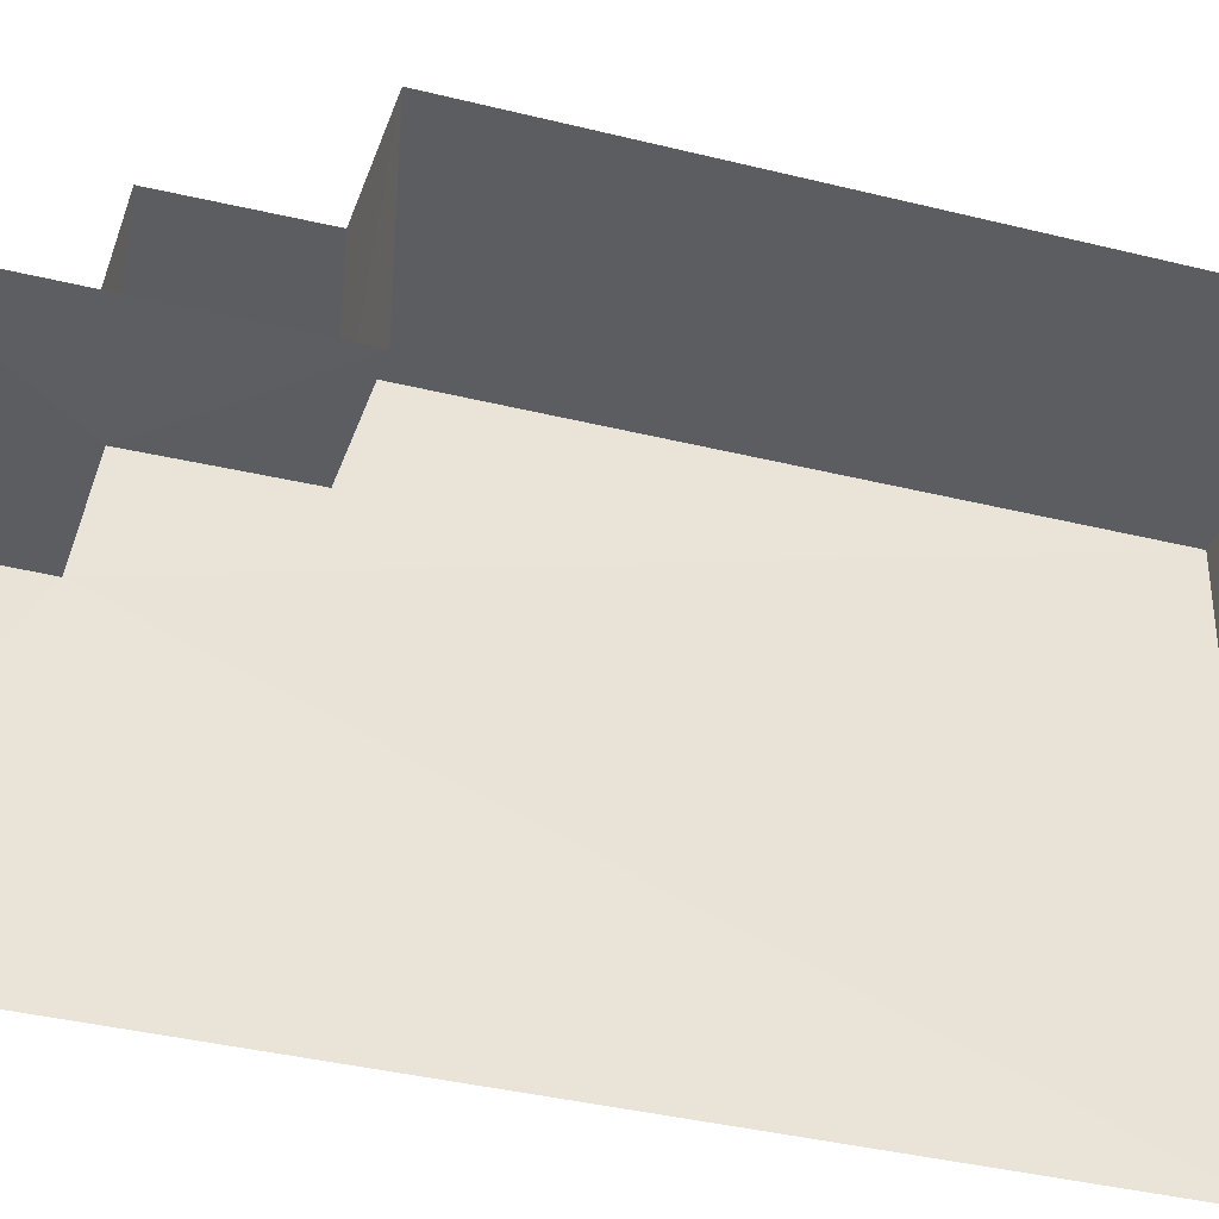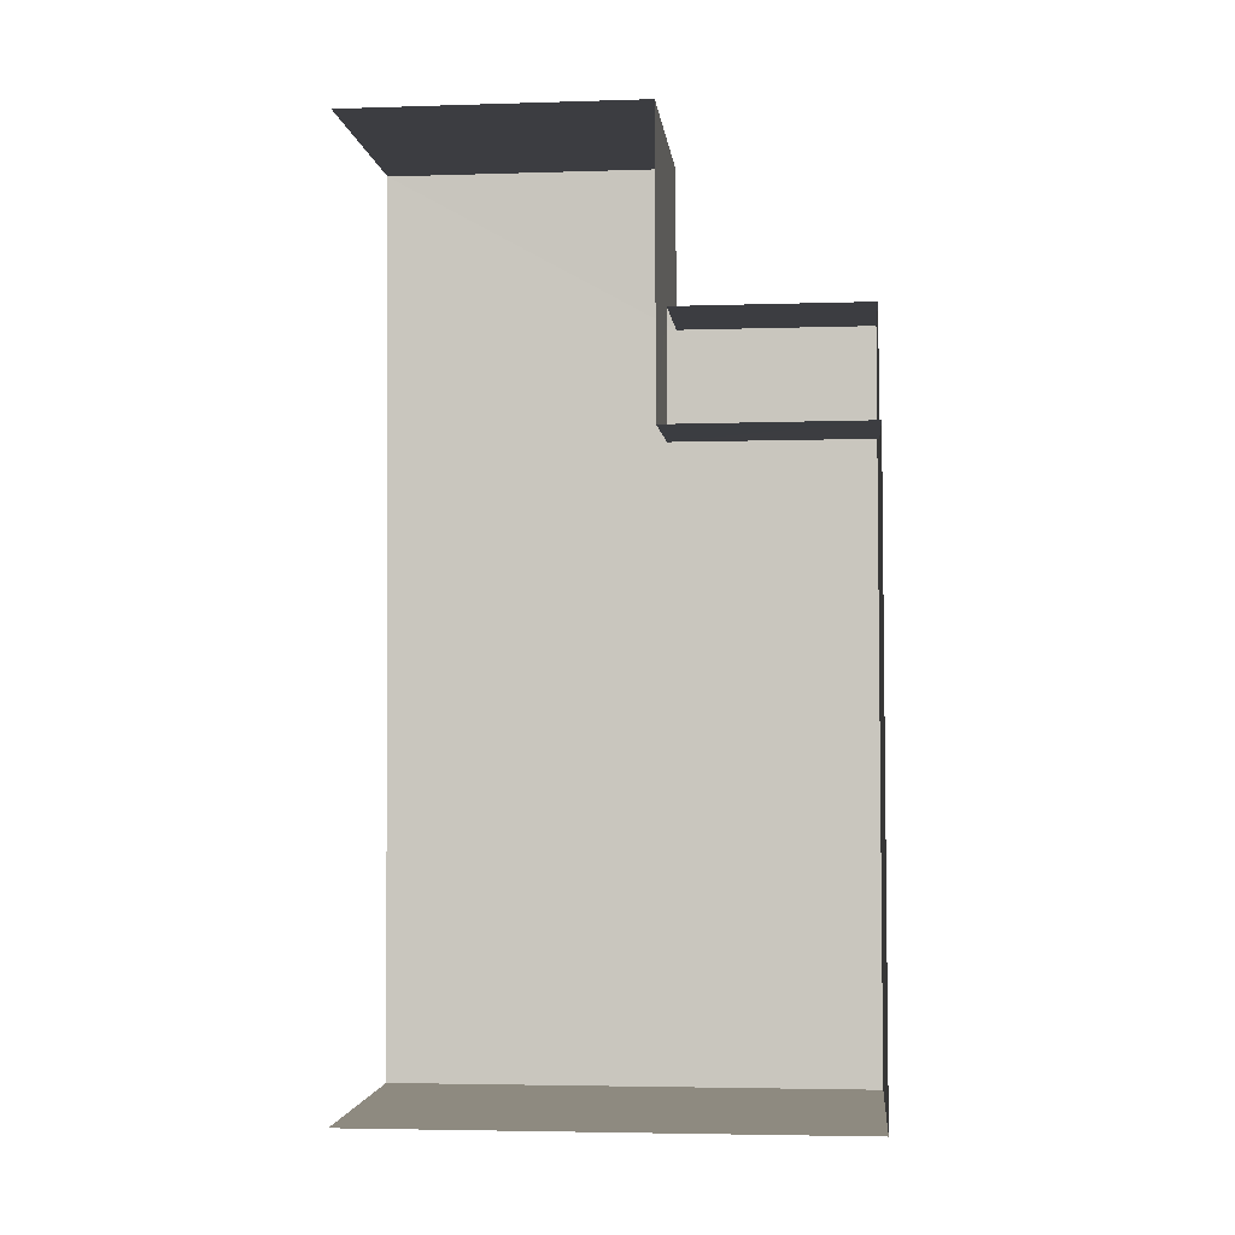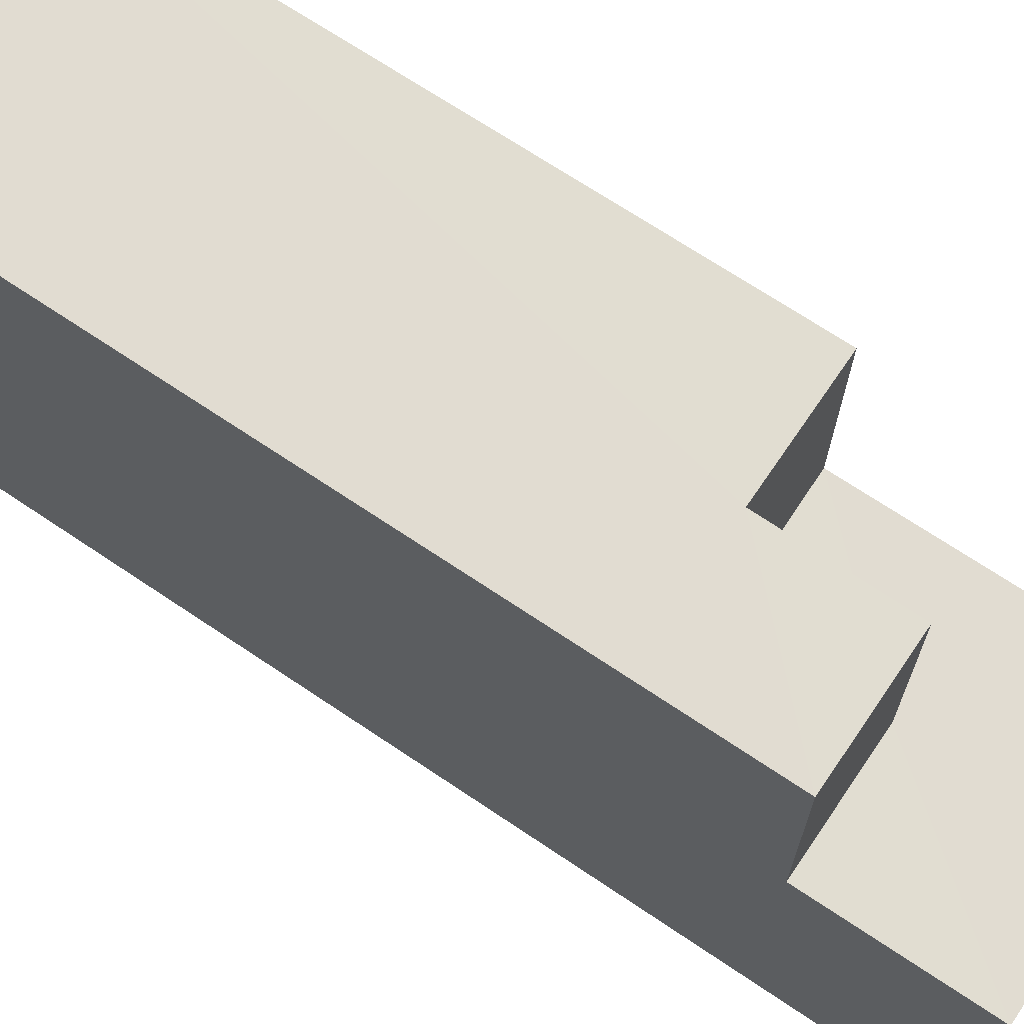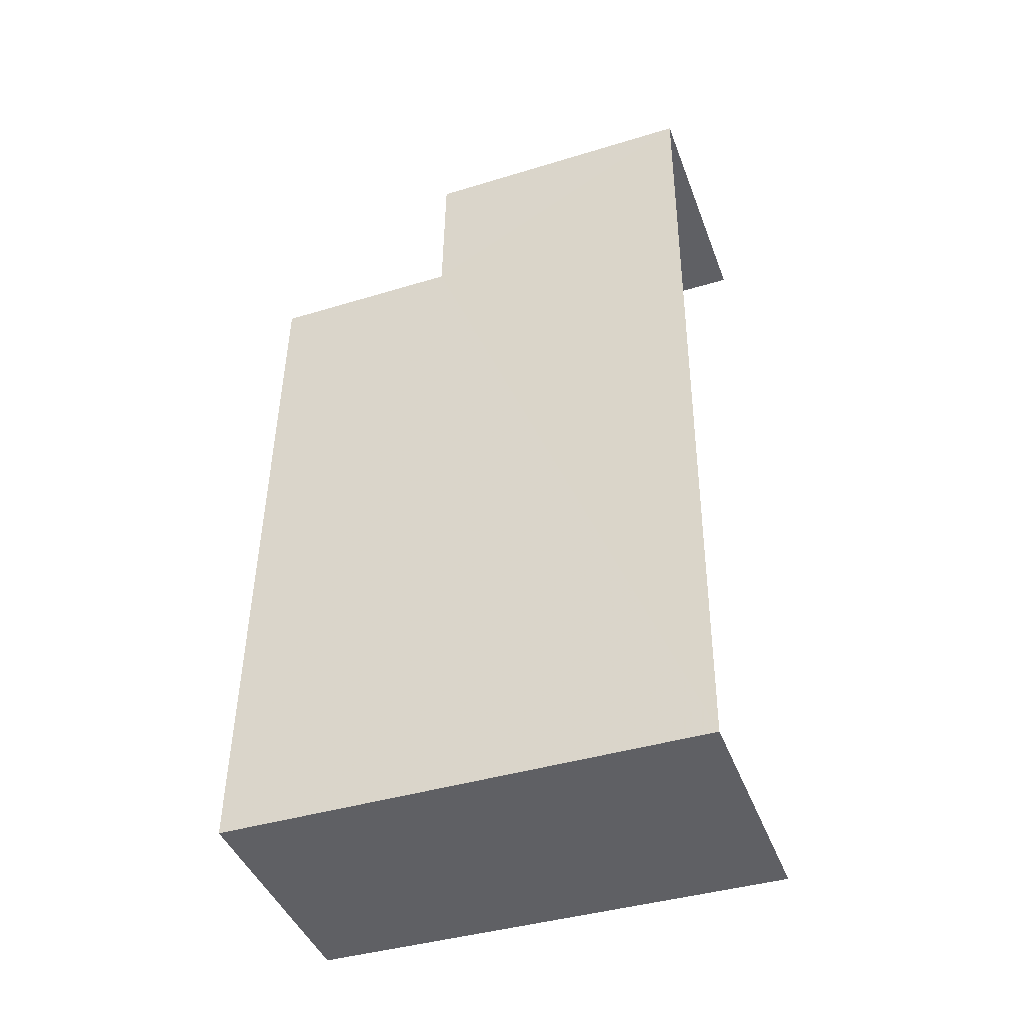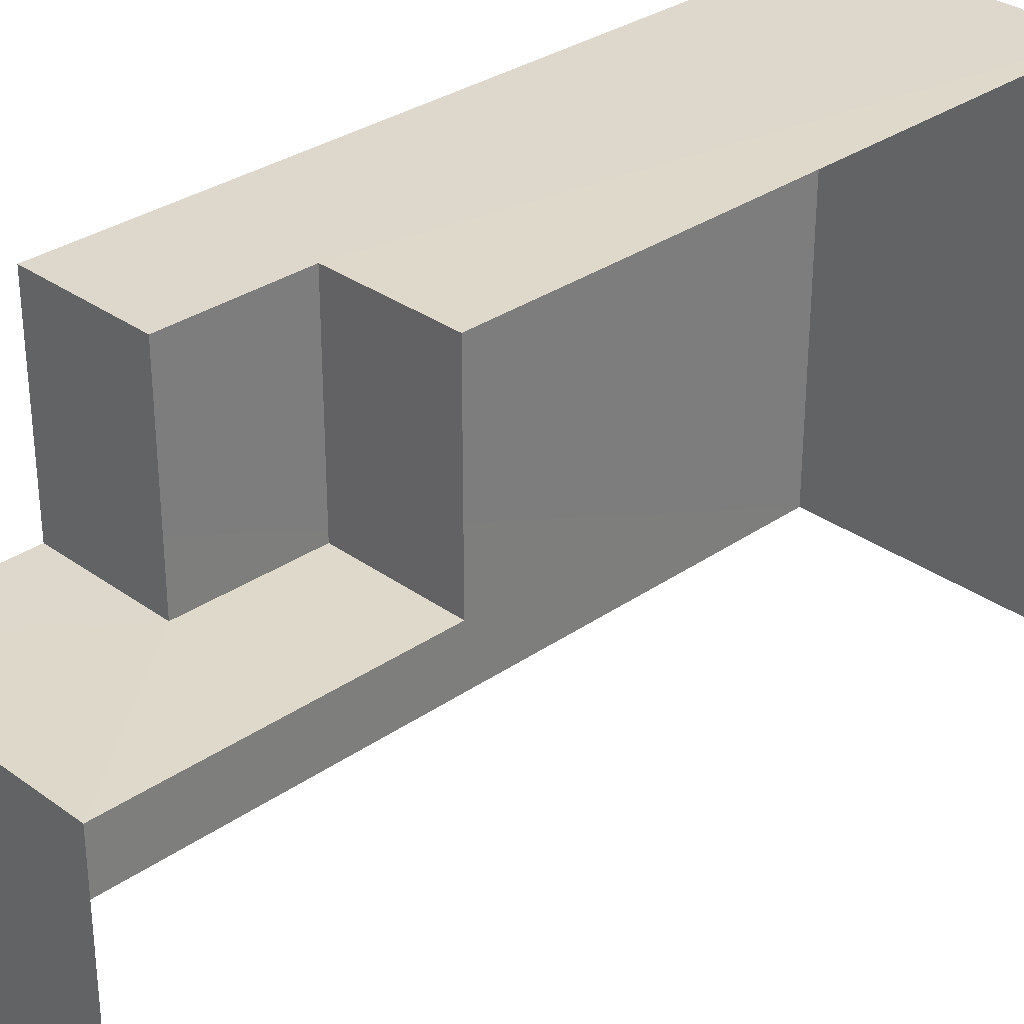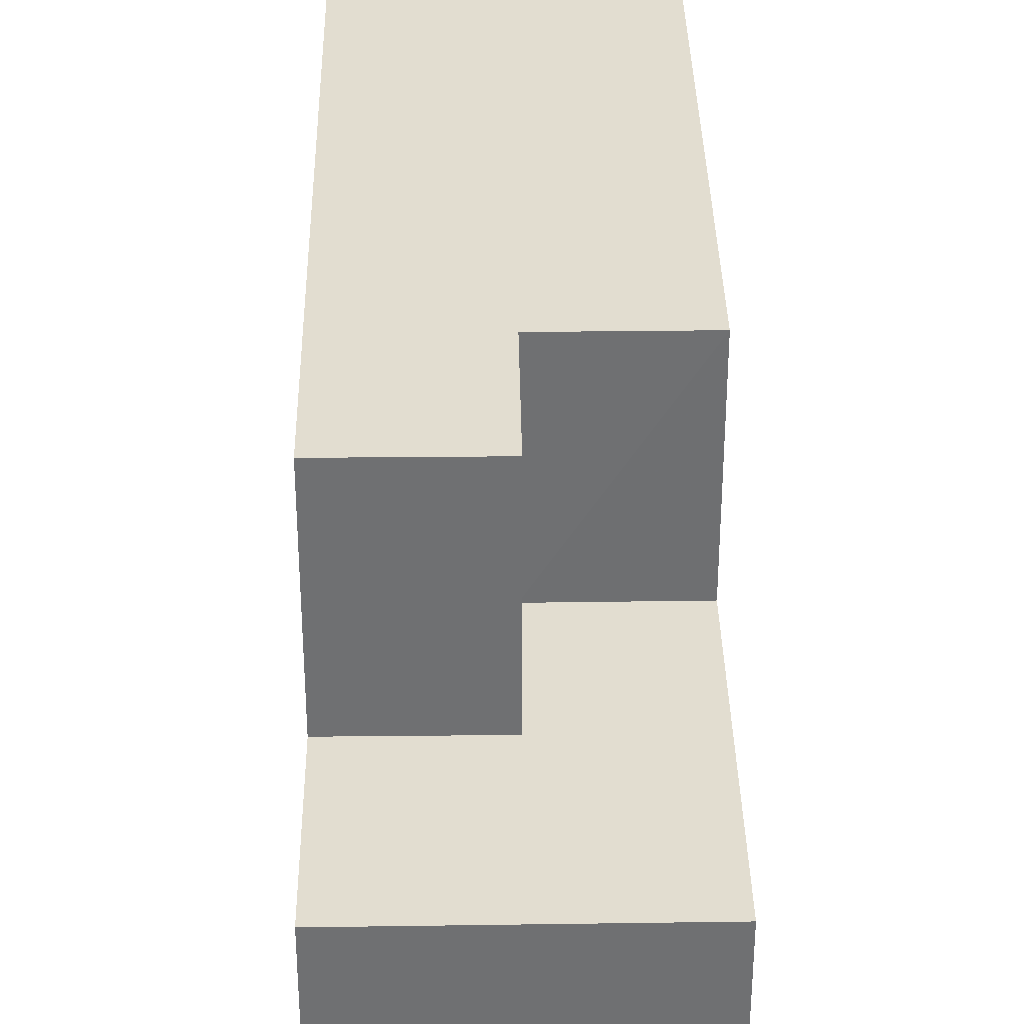
<metadata>
{"format":"obj","ext":"obj","renderer":"f3d","projection":"perspective","resolution":1024,"background":"white","views":[{"elev":-37.2,"azim":-106.1,"up":"+Z"},{"elev":-4.5,"azim":-84.2,"up":"+Y"},{"elev":69.1,"azim":125.7,"up":"+Z"},{"elev":-41.9,"azim":110.1,"up":"+Y"},{"elev":31.5,"azim":-132.7,"up":"+Z"},{"elev":35.3,"azim":-179.3,"up":"+Z"}]}
</metadata>
<code>
v -3.734e+05 -1.056e+05 21.43
v -3.734e+05 -1.056e+05 21.44
v -3.734e+05 -1.056e+05 21.44
v -3.734e+05 -1.056e+05 21.43
v -3.734e+05 -1.056e+05 32.29
v -3.734e+05 -1.056e+05 32.29
v -3.734e+05 -1.056e+05 32.29
v -3.734e+05 -1.056e+05 32.29
v -3.734e+05 -1.056e+05 32.29
v -3.734e+05 -1.056e+05 32.29
v -3.734e+05 -1.056e+05 27.91
v -3.734e+05 -1.056e+05 27.9
v -3.734e+05 -1.056e+05 27.91
v -3.734e+05 -1.056e+05 27.91
v -3.734e+05 -1.056e+05 27.91
v -3.734e+05 -1.056e+05 27.9
f 1 2 3
f 4 1 3
f 13 7 8
f 13 14 7
f 6 15 3
f 3 15 4
f 6 5 15
f 4 15 16
f 5 6 7
f 8 7 9
f 9 7 10
f 7 6 10
f 11 12 13
f 14 13 15
f 15 13 16
f 13 12 16
f 16 1 4
f 16 12 1
f 6 3 2
f 10 6 2
f 9 10 11
f 10 2 11
f 11 1 12
f 11 2 1
f 14 5 7
f 14 15 5
f 11 8 9
f 11 13 8

</code>
